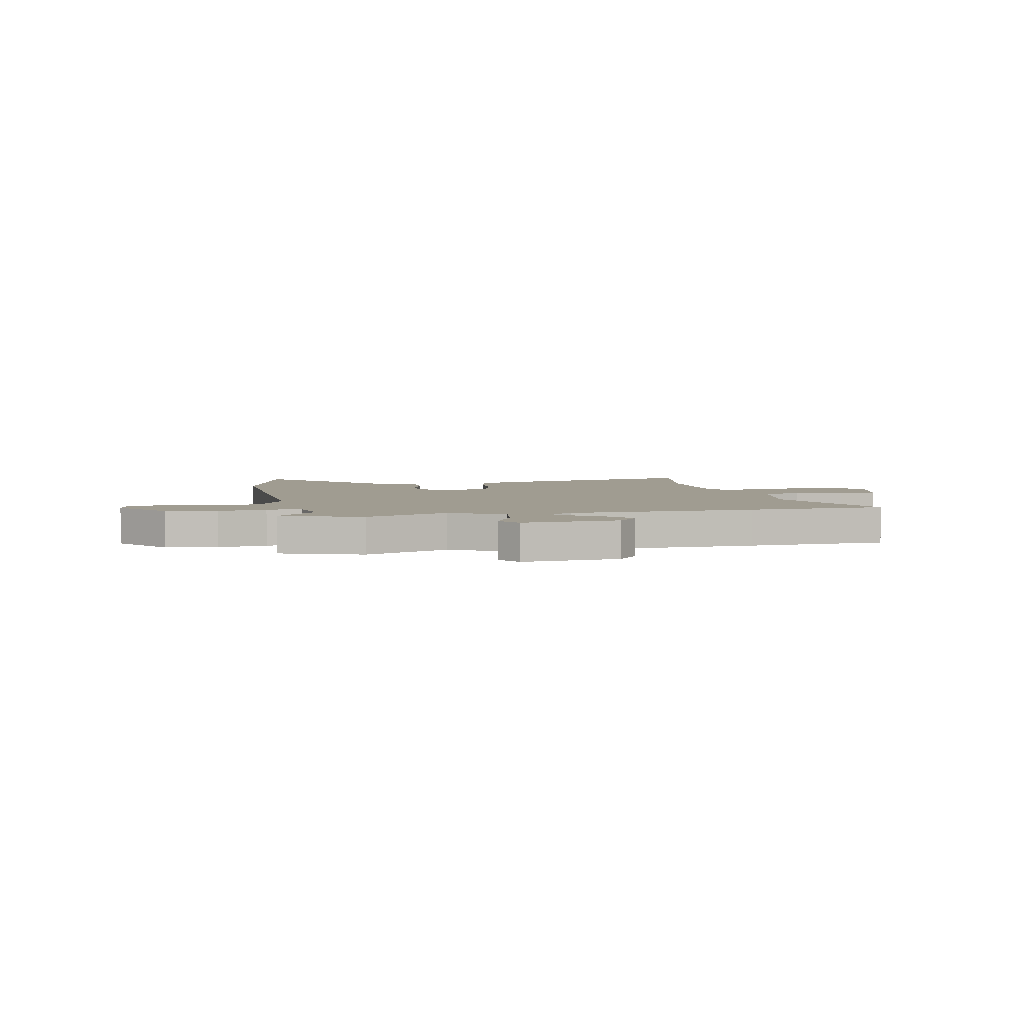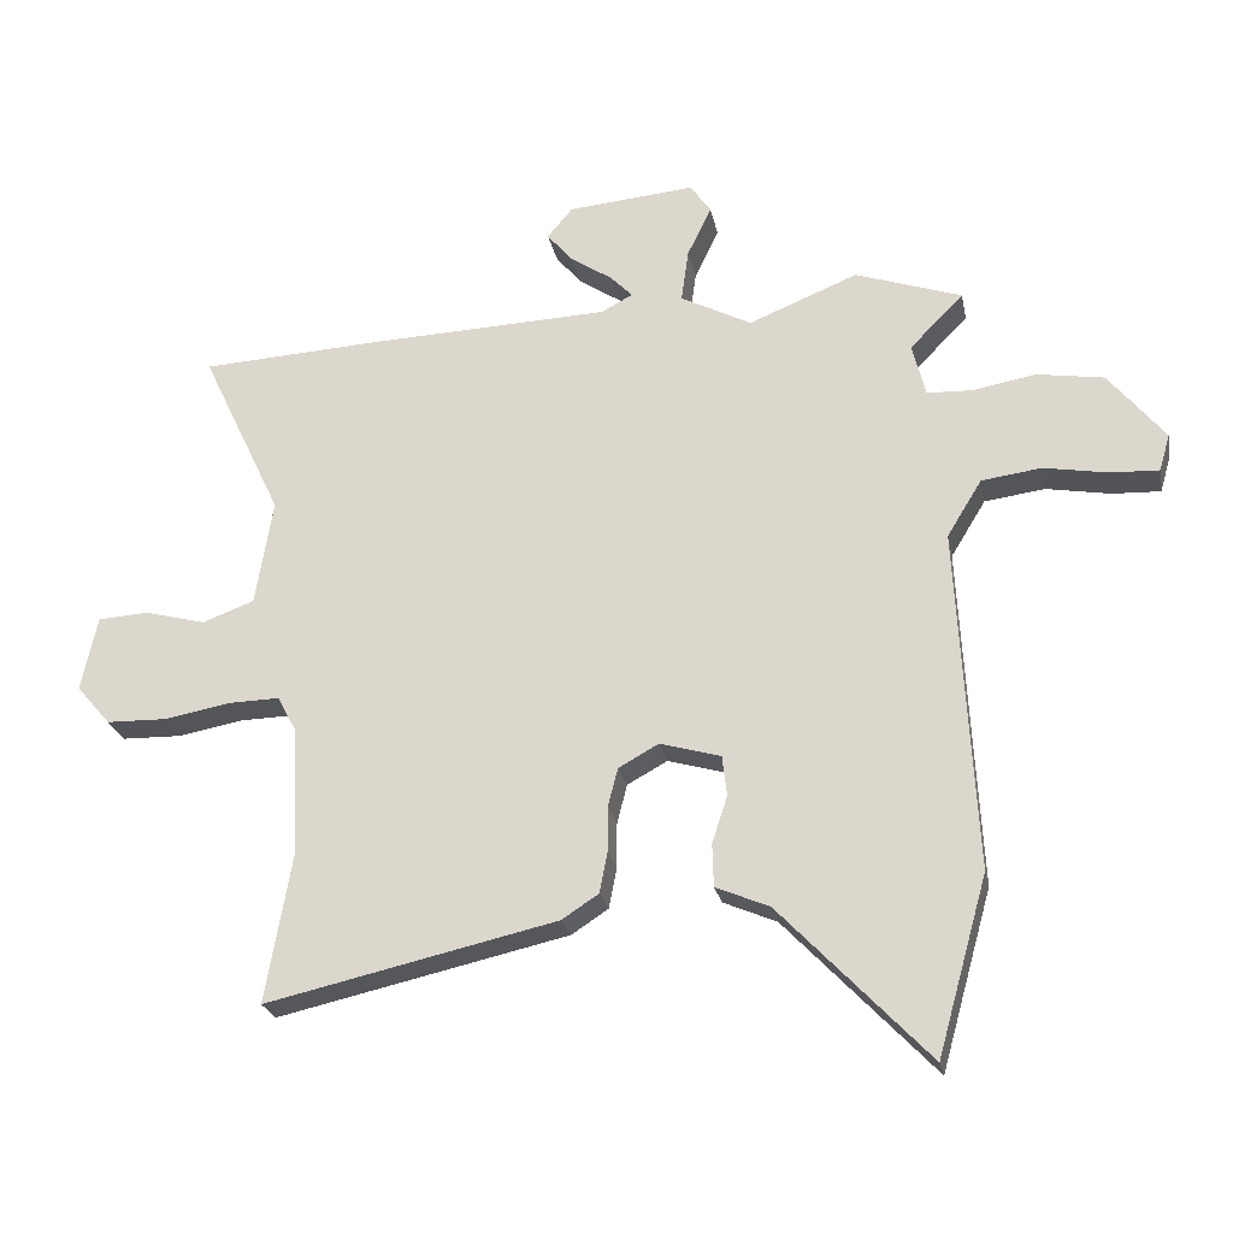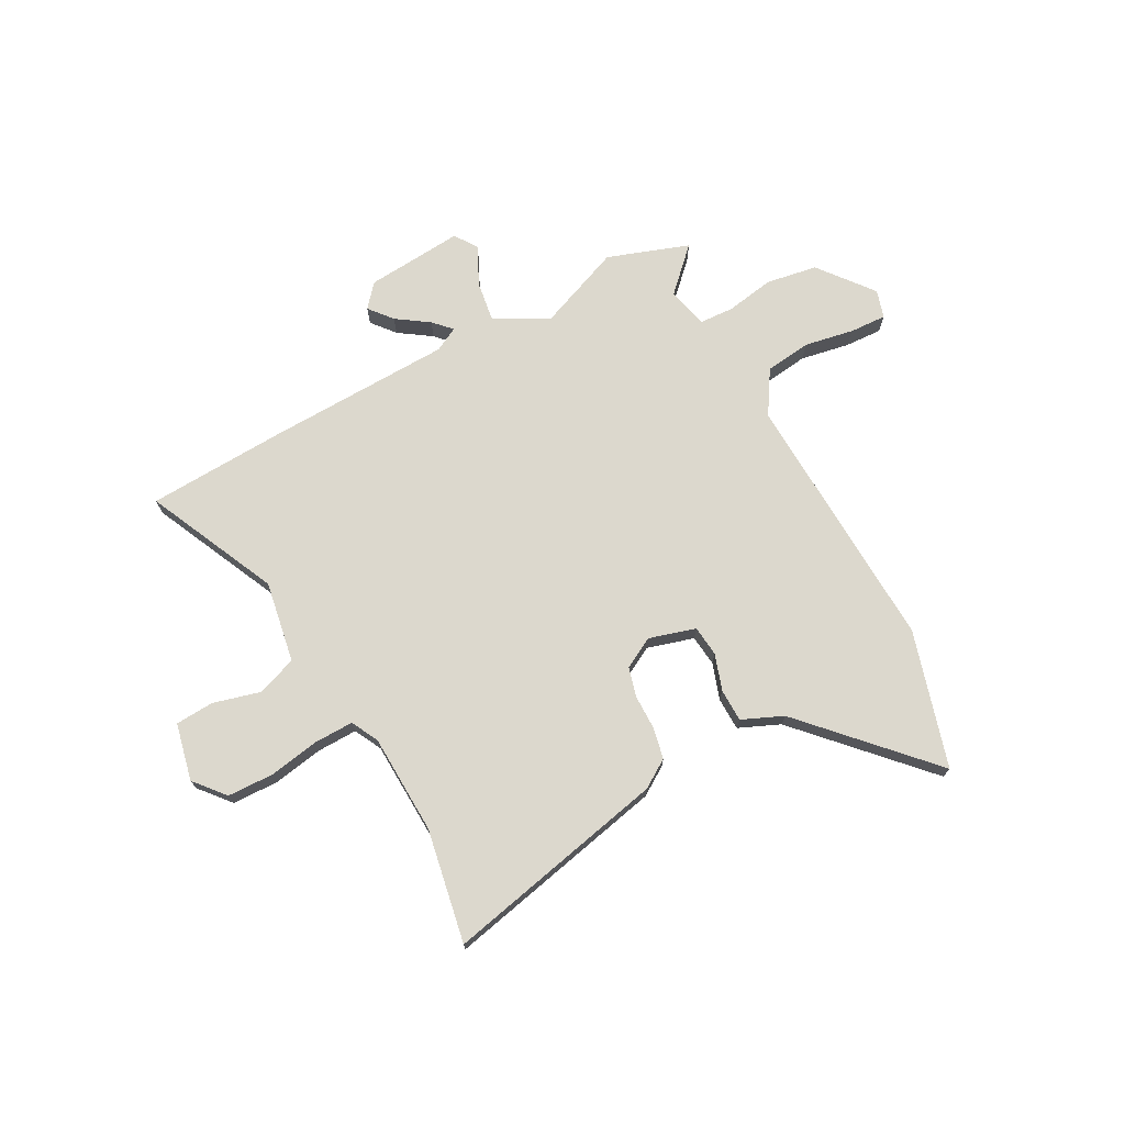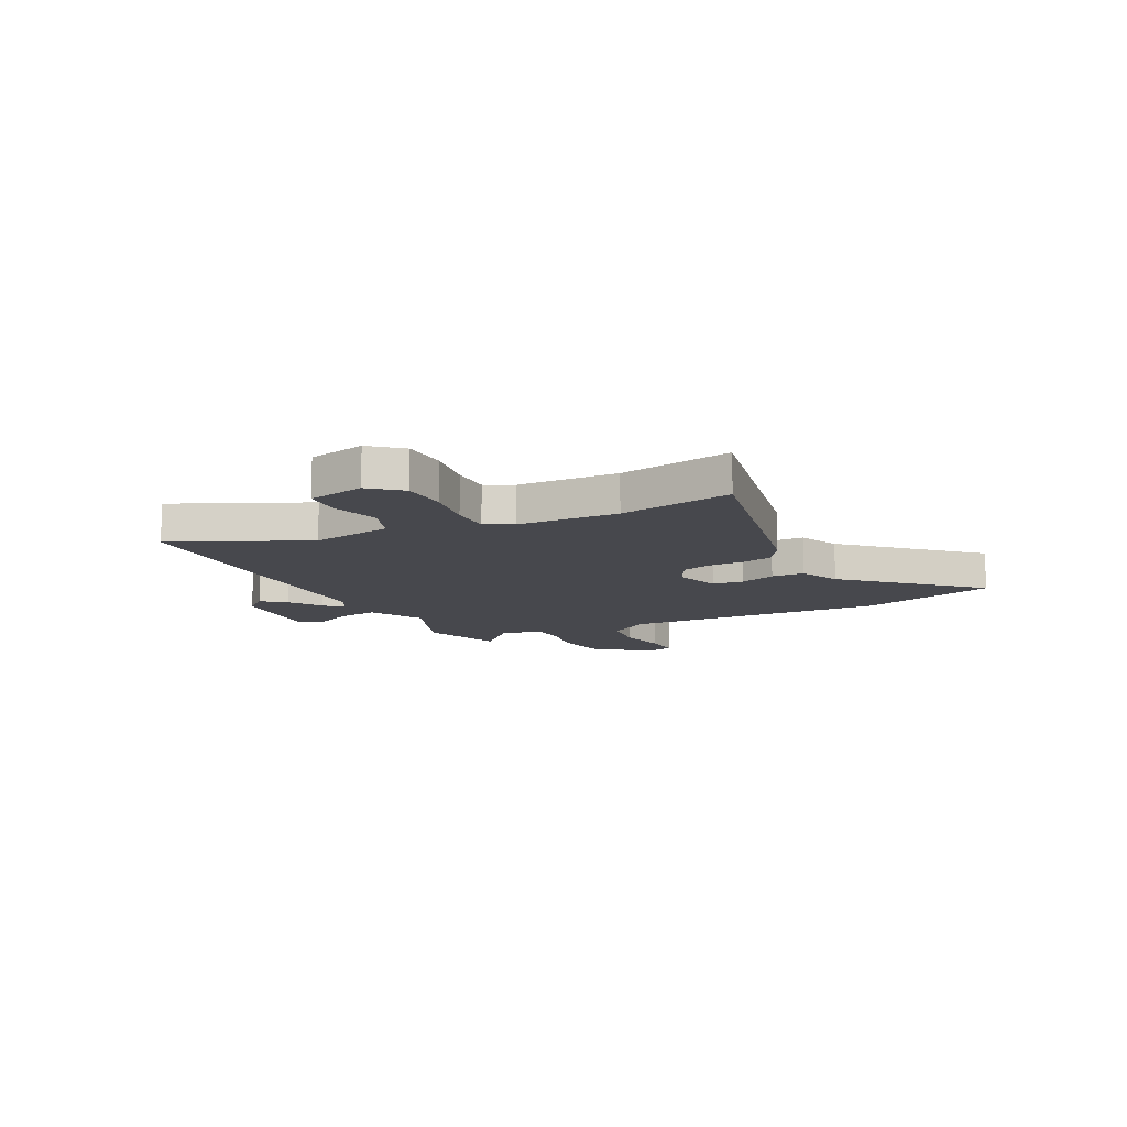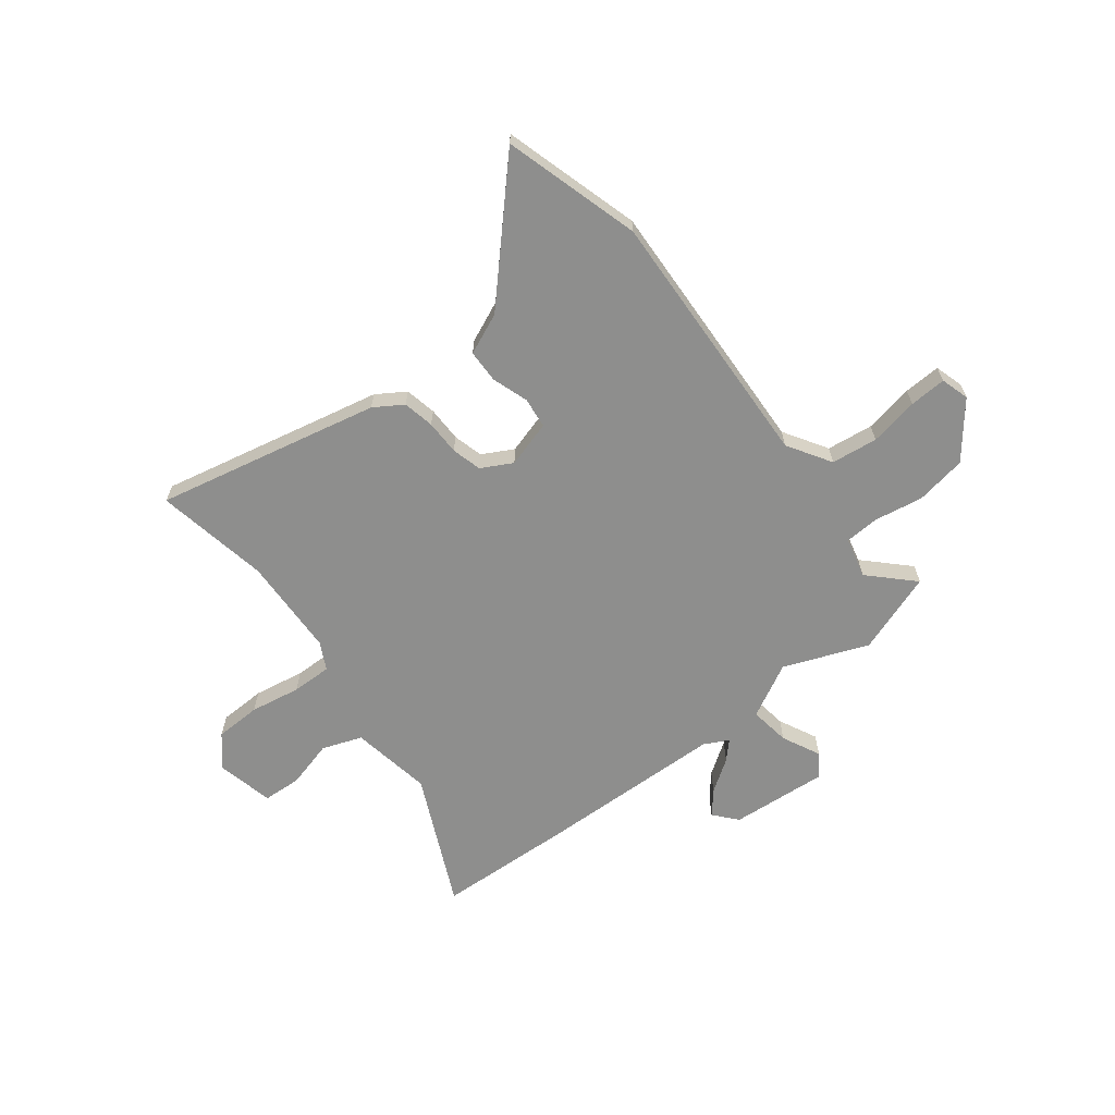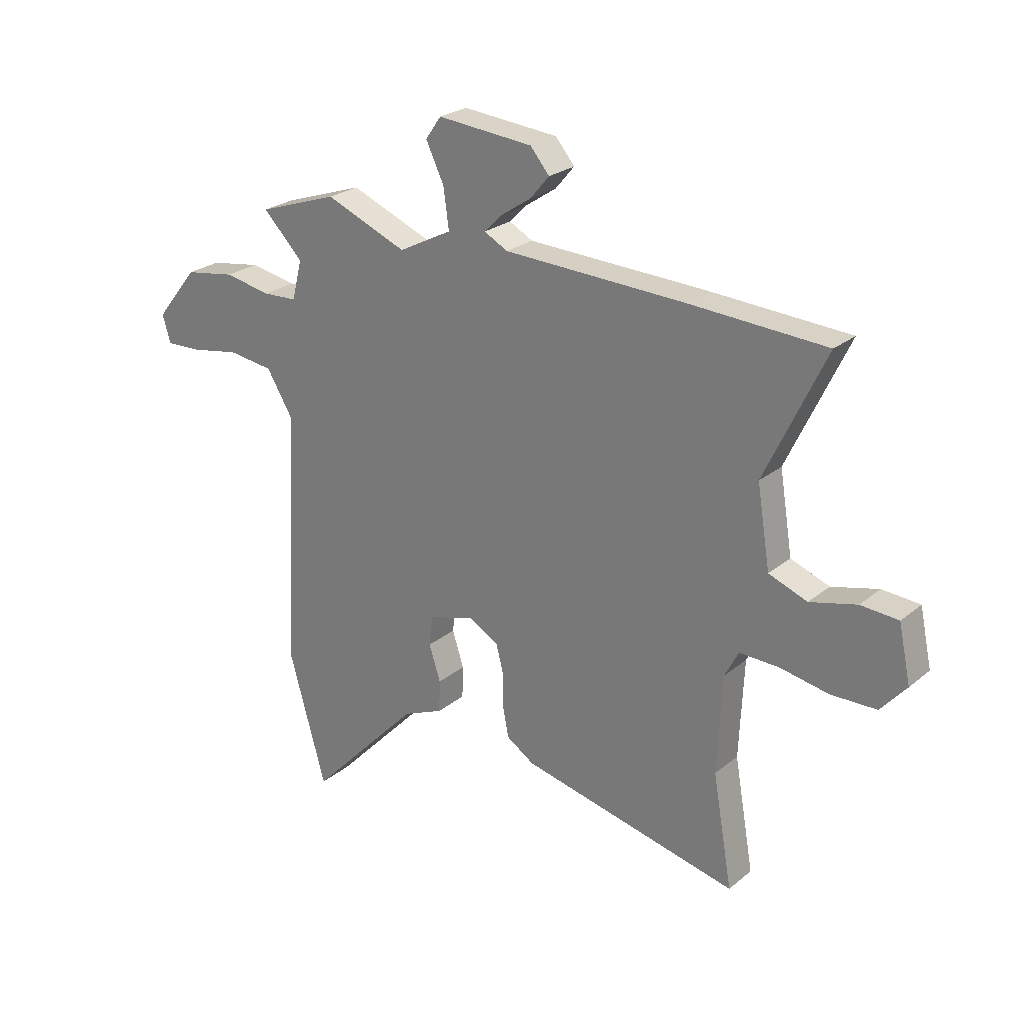
<metadata>
{"format":"obj","ext":"obj","renderer":"f3d","projection":"perspective","resolution":1024,"background":"white","views":[{"elev":4.3,"azim":-11.1,"up":"+Y"},{"elev":-23.9,"azim":-168.9,"up":"+Z"},{"elev":72.5,"azim":152.2,"up":"+Y"},{"elev":-11.8,"azim":117.6,"up":"+Y"},{"elev":-64.9,"azim":-141.8,"up":"+Y"},{"elev":24.8,"azim":37.4,"up":"+Z"}]}
</metadata>
<code>
v -0.535 0.07 0.488
v -0.376 0.07 0.542
v -0.213 0.07 0.476
v -0.107 0.07 0.531
v -0.118 0.07 0.61
v -0.154 0.07 0.685
v -0.123 0.07 0.729
v 0.067 0.07 0.712
v 0.105 0.07 0.667
v 0.067 0.07 0.622
v 0.004 0.07 0.58
v -0.029 0.07 0.546
v 0.018 0.07 0.521
v 0.381 0.07 0.507
v 0.651 0.07 0.492
v 0.53 0.07 0.237
v 0.556 0.07 0.078
v 0.633 0.07 0.049
v 0.726 0.07 0.073
v 0.801 0.07 0.068
v 0.825 0.07 -0.044
v 0.774 0.07 -0.103
v 0.684 0.07 -0.105
v 0.586 0.07 -0.087
v 0.508 0.07 -0.085
v 0.48 0.07 -0.138
v 0.471 0.07 -0.333
v 0.51 0.07 -0.555
v 0.075 0.07 -0.457
v 0.02 0.07 -0.421
v 0.008 0.07 -0.36
v 0.008 0.07 -0.292
v -0.007 0.07 -0.234
v -0.067 0.07 -0.201
v -0.158 0.07 -0.227
v -0.165 0.07 -0.287
v -0.142 0.07 -0.358
v -0.144 0.07 -0.422
v -0.224 0.07 -0.456
v -0.447 0.07 -0.689
v -0.522 0.07 -0.423
v -0.495 0.07 0.09
v -0.547 0.07 0.175
v -0.637 0.07 0.187
v -0.733 0.07 0.17
v -0.805 0.07 0.167
v -0.821 0.07 0.222
v -0.737 0.07 0.326
v -0.637 0.07 0.342
v -0.543 0.07 0.325
v -0.475 0.07 0.328
v -0.455 0.07 0.407
v -0.535 0 0.488
v -0.376 0 0.542
v -0.213 0 0.476
v -0.107 0 0.531
v -0.118 0 0.61
v -0.154 0 0.685
v -0.123 0 0.729
v 0.067 0 0.712
v 0.105 0 0.667
v 0.067 0 0.622
v 0.004 0 0.58
v -0.029 0 0.546
v 0.018 0 0.521
v 0.381 0 0.507
v 0.651 0 0.492
v 0.53 0 0.237
v 0.556 0 0.078
v 0.633 0 0.049
v 0.726 0 0.073
v 0.801 0 0.068
v 0.825 0 -0.044
v 0.774 0 -0.103
v 0.684 0 -0.105
v 0.586 0 -0.087
v 0.508 0 -0.085
v 0.48 0 -0.138
v 0.471 0 -0.333
v 0.51 0 -0.555
v 0.075 0 -0.457
v 0.02 0 -0.421
v 0.008 0 -0.36
v 0.008 0 -0.292
v -0.007 0 -0.234
v -0.067 0 -0.201
v -0.158 0 -0.227
v -0.165 0 -0.287
v -0.142 0 -0.358
v -0.144 0 -0.422
v -0.224 0 -0.456
v -0.447 0 -0.689
v -0.522 0 -0.423
v -0.495 0 0.09
v -0.547 0 0.175
v -0.637 0 0.187
v -0.733 0 0.17
v -0.805 0 0.167
v -0.821 0 0.222
v -0.737 0 0.326
v -0.637 0 0.342
v -0.543 0 0.325
v -0.475 0 0.328
v -0.455 0 0.407
f 47 48 49 50
f 47 50 51
f 44 45 46 47
f 43 44 47 51
f 42 43 51
f 39 40 41 42
f 39 42 51 52
f 36 37 38 39
f 35 36 39 52
f 29 30 31 32
f 27 28 29 32
f 26 27 32 33
f 25 26 33 34
f 21 22 23 24
f 21 24 25
f 18 19 20 21
f 17 18 21 25
f 16 17 25 34
f 13 14 15 16
f 12 13 16 34
f 8 9 10 11
f 8 11 12
f 5 6 7 8
f 4 5 8 12
f 3 4 12 34
f 52 1 2 3
f 3 34 35 52
f 102 101 100 99
f 103 102 99
f 99 98 97 96
f 103 99 96 95
f 103 95 94
f 94 93 92 91
f 104 103 94 91
f 91 90 89 88
f 104 91 88 87
f 84 83 82 81
f 84 81 80 79
f 85 84 79 78
f 86 85 78 77
f 76 75 74 73
f 77 76 73
f 73 72 71 70
f 77 73 70 69
f 86 77 69 68
f 68 67 66 65
f 86 68 65 64
f 63 62 61 60
f 64 63 60
f 60 59 58 57
f 64 60 57 56
f 86 64 56 55
f 55 54 53 104
f 104 87 86 55
f 1 53 54 2
f 2 54 55 3
f 3 55 56 4
f 4 56 57 5
f 5 57 58 6
f 6 58 59 7
f 7 59 60 8
f 8 60 61 9
f 9 61 62 10
f 10 62 63 11
f 11 63 64 12
f 12 64 65 13
f 13 65 66 14
f 14 66 67 15
f 15 67 68 16
f 16 68 69 17
f 17 69 70 18
f 18 70 71 19
f 19 71 72 20
f 20 72 73 21
f 21 73 74 22
f 22 74 75 23
f 23 75 76 24
f 24 76 77 25
f 25 77 78 26
f 26 78 79 27
f 27 79 80 28
f 28 80 81 29
f 29 81 82 30
f 30 82 83 31
f 31 83 84 32
f 32 84 85 33
f 33 85 86 34
f 34 86 87 35
f 35 87 88 36
f 36 88 89 37
f 37 89 90 38
f 38 90 91 39
f 39 91 92 40
f 40 92 93 41
f 41 93 94 42
f 42 94 95 43
f 43 95 96 44
f 44 96 97 45
f 45 97 98 46
f 46 98 99 47
f 47 99 100 48
f 48 100 101 49
f 49 101 102 50
f 50 102 103 51
f 51 103 104 52
f 52 104 53 1

</code>
